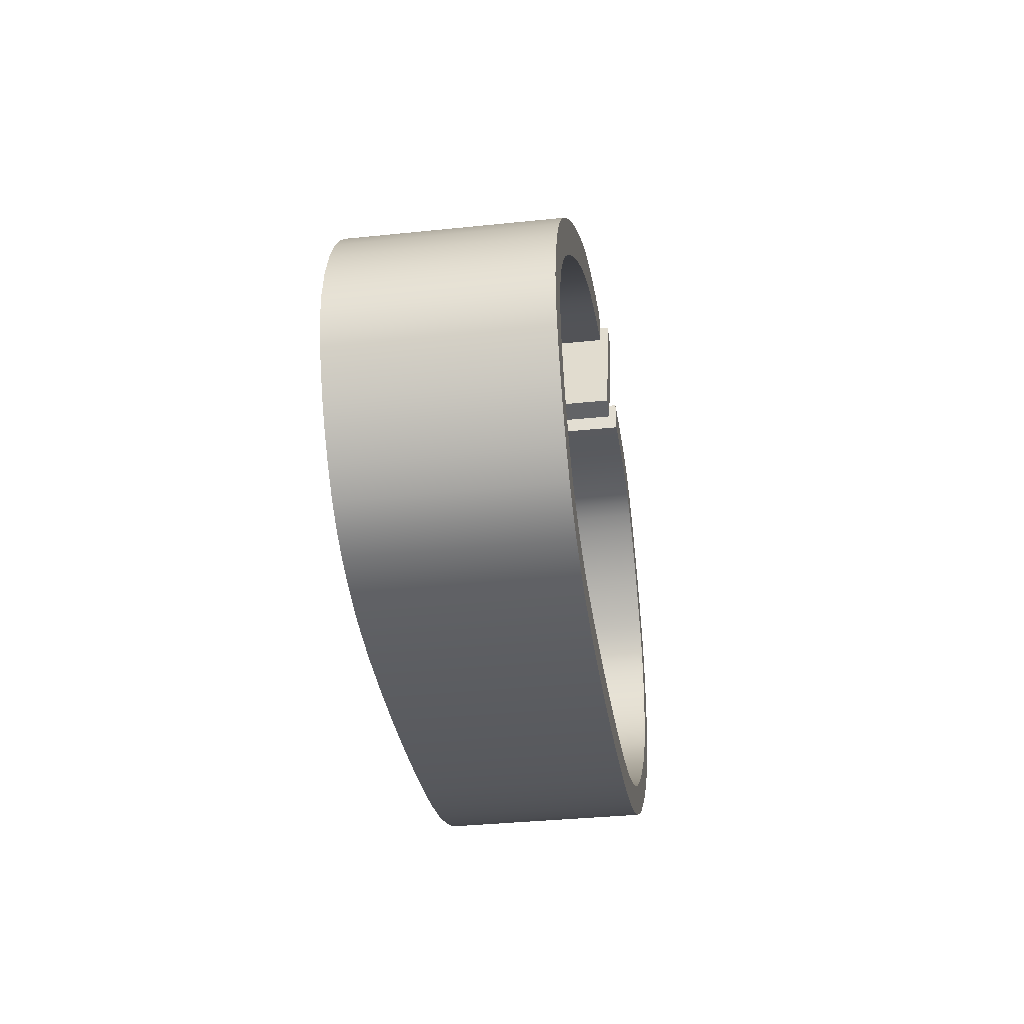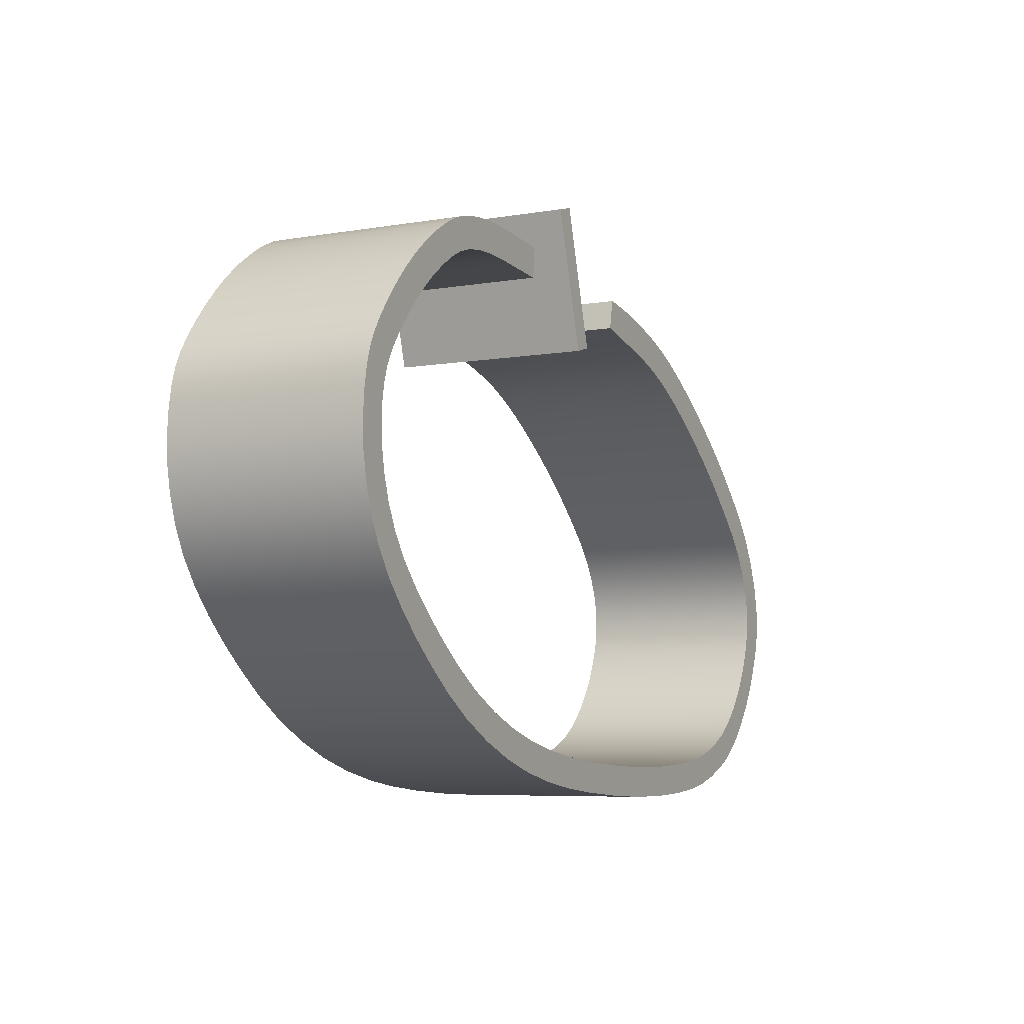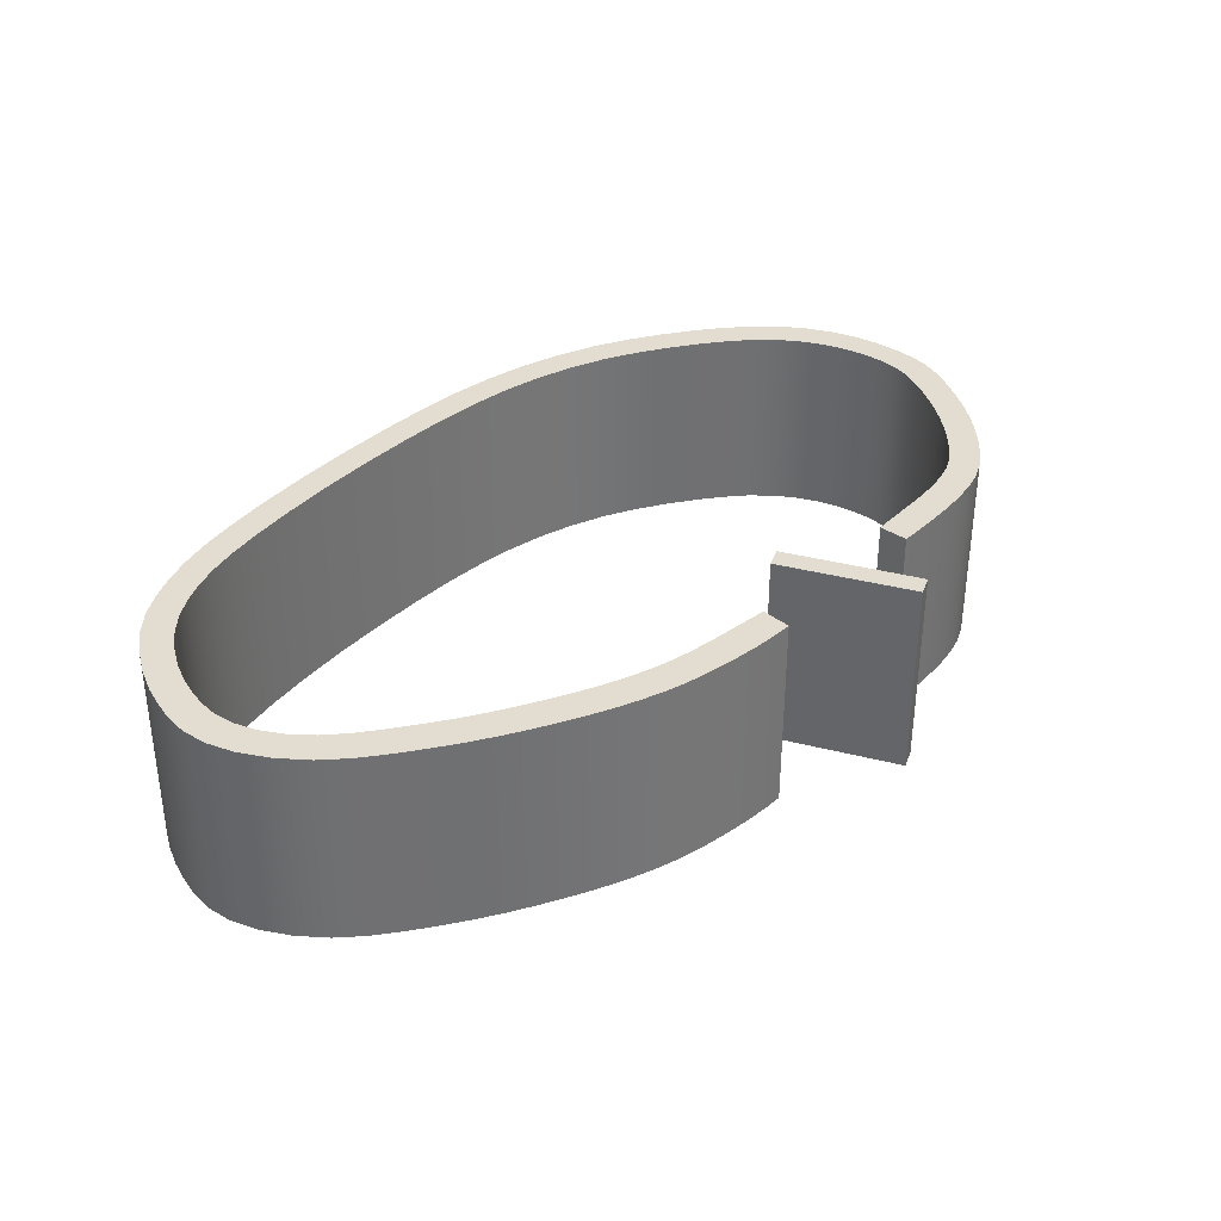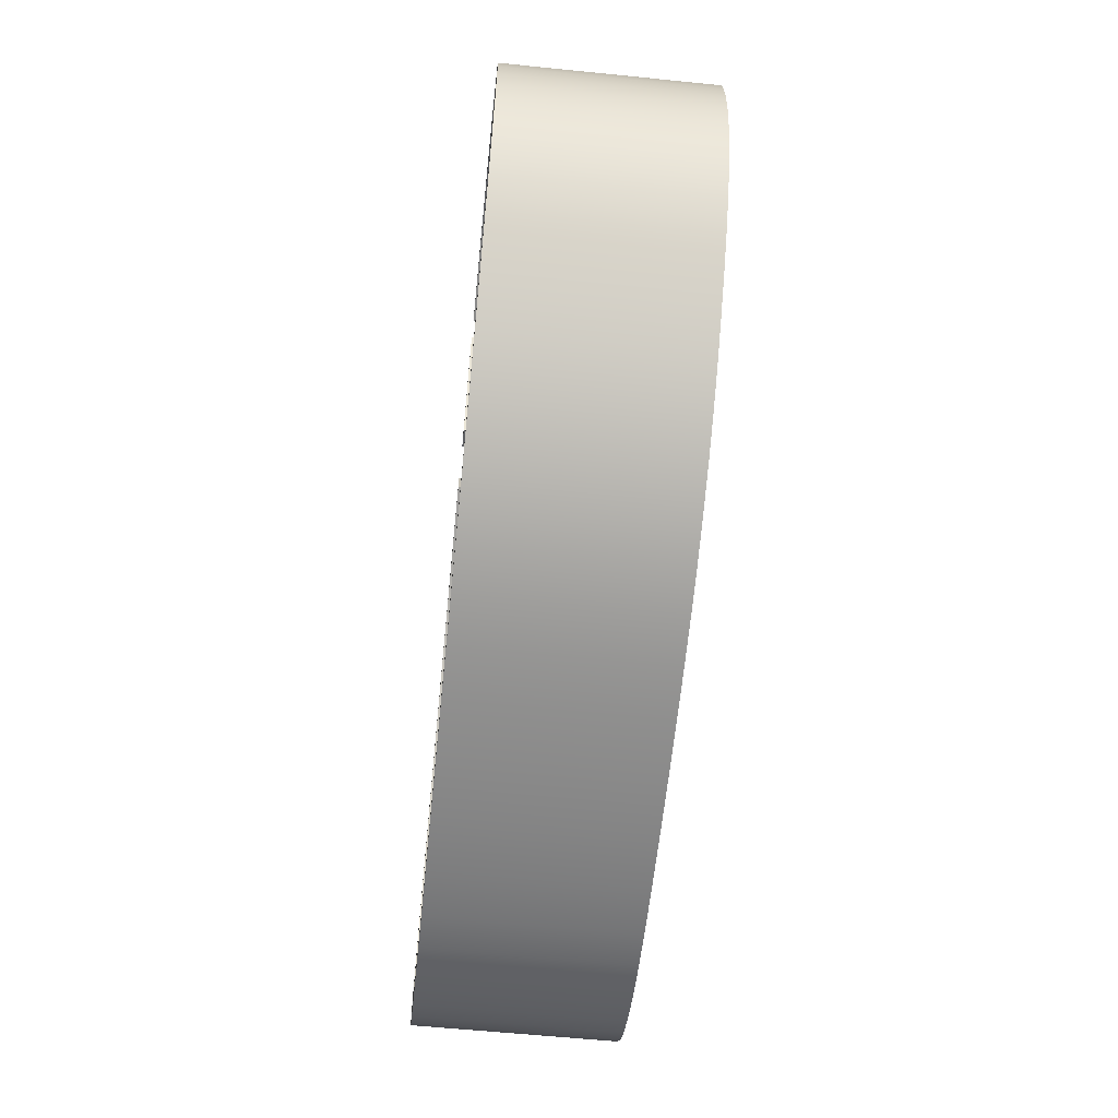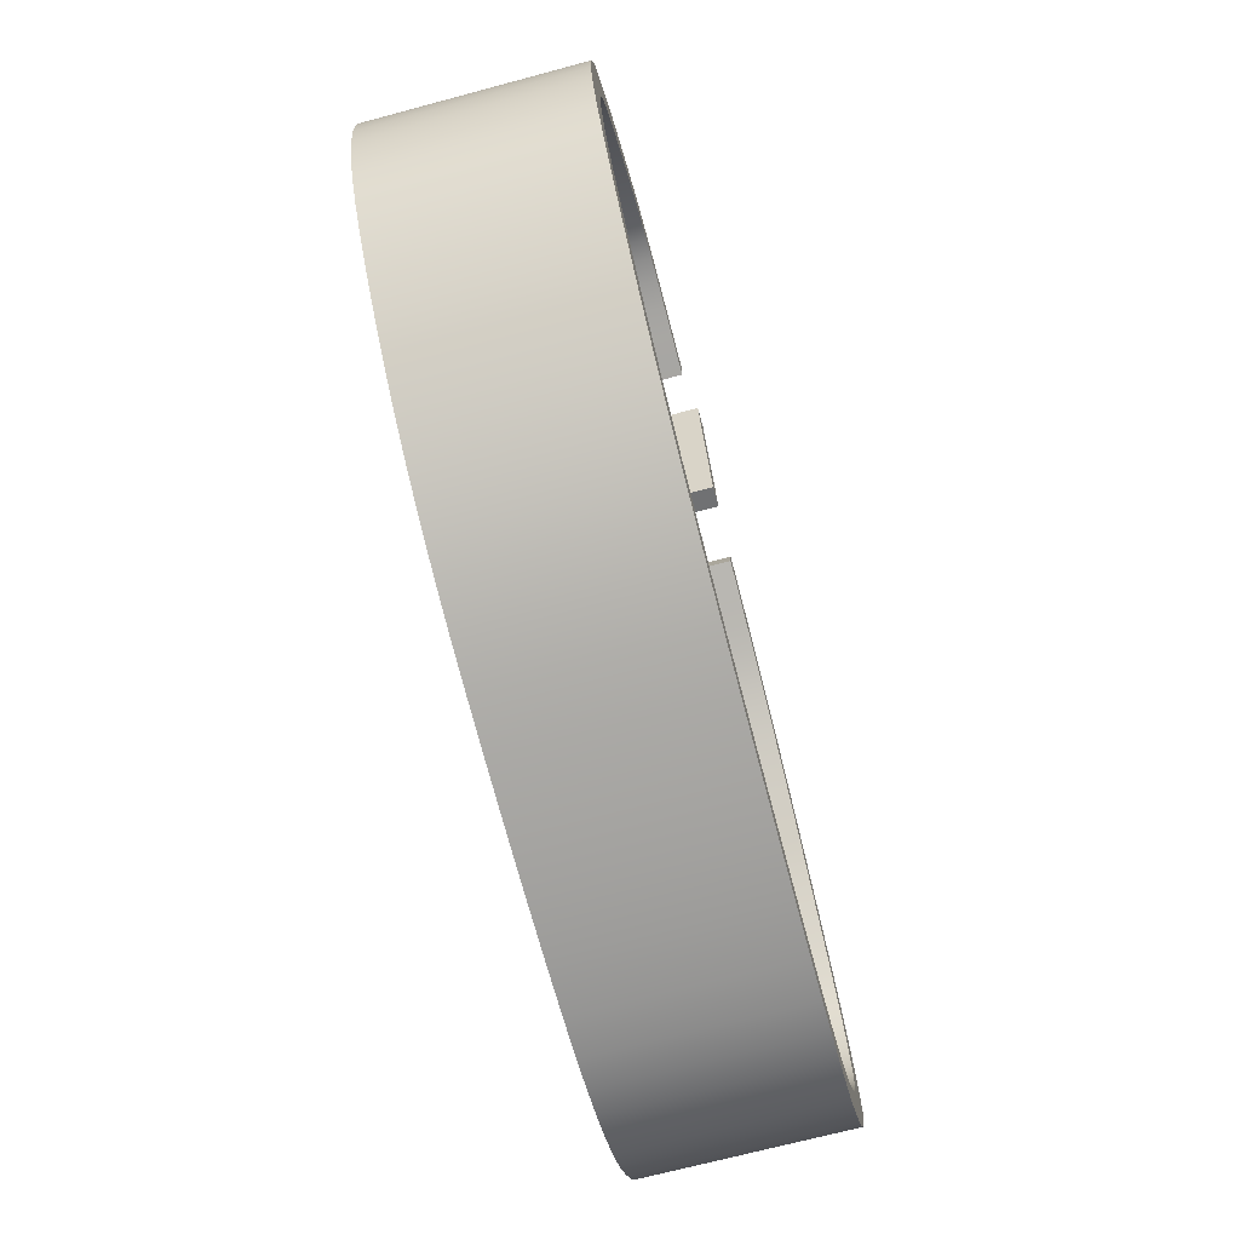
<metadata>
{"format":"obj","ext":"obj","renderer":"f3d","projection":"perspective","resolution":1024,"background":"white","views":[{"elev":-34.8,"azim":-82.0,"up":"+Z"},{"elev":-6.4,"azim":117.2,"up":"+Z"},{"elev":35.4,"azim":-54.7,"up":"+Y"},{"elev":-60.2,"azim":84.1,"up":"+Z"},{"elev":-70.8,"azim":104.9,"up":"+Z"}]}
</metadata>
<code>
o SM_CM_-_Bridge_Harbour_path1763-2.019
v -20.34 40.91 74.07
v -22.33 40.91 84.79
v 92.06 40.91 91.17
v 142.9 40.91 52.94
v 90.3 40.91 80.32
v 134.2 40.91 46.17
v 42.87 40.91 90.85
v 132.5 40.91 -40.12
v 124.1 40.91 -33.09
v 43.99 40.91 80.24
v -156.2 40.91 -45.85
v -166.7 40.91 -49.61
v -149 40.91 -58.57
v -158.1 40.91 -64.59
v 132.2 40.91 65.29
v 124.7 40.91 57.23
v 29.89 40.91 -82.76
v 32.71 40.91 -93.41
v -121.7 40.91 -80.65
v -127.2 40.91 -90.12
v -136.7 40.91 -71.93
v -143.4 40.91 -80.55
v -105.3 40.91 -85.71
v -107.6 40.91 -96.35
v -43.63 40.91 -100.2
v -44.04 40.91 -89.18
v 58.27 40.91 -75.59
v 63.01 40.91 -85.48
v 84.94 40.91 -63.65
v 91.44 40.91 -72.55
v 143.7 40.91 0.33
v 154.2 40.91 -3.199
v 106.8 40.91 -48.49
v 114 40.91 -56.87
v 146.6 40.91 -21.98
v 136.8 40.91 -17.1
v -119.9 40.91 28.73
v -127.7 40.91 37.86
v -150.2 40.91 0.07566
v -159.8 40.91 6.729
v -158.9 40.91 -16.52
v -170.3 40.91 -14.58
v -160.4 40.91 -32.31
v -171.9 40.91 -34.09
v -82.09 40.91 -99.56
v -81.59 40.91 -88.54
v -0.7551 40.91 -97.72
v -2.792 40.91 -86.89
v 145.5 40.91 15.44
v 156.3 40.91 14.82
v 144.1 40.91 27.82
v 154.3 40.91 31.55
v 140.4 40.91 37
v 150 40.91 42.45
v 119.5 40.91 76.58
v 113.4 40.91 67.46
v 105.5 40.91 85.92
v 101.4 40.91 75.73
v 75.85 40.91 81.95
v 76.02 40.91 92.99
v 57.99 40.91 81.14
v 57.61 40.91 92.32
v -96.17 40.91 59.84
v -89.66 40.91 49.79
v -144.4 40.91 23.38
v -136.1 40.91 14.83
v -105.5 40.91 39.43
v -112.3 40.91 49.24
v -53.52 40.91 78.73
v -36.88 40.91 82.67
v -33.65 40.91 71.15
v -49.59 40.91 67.49
v -80.63 40.91 68.49
v -67.01 40.91 74.44
v -61.51 40.91 63.8
v -74.63 40.91 58.12
v 137.9 40.91 59.05
v 146.9 40.91 47.45
v 95.98 40.91 78.47
v 98.84 40.91 89.06
v 123.7 40.91 -48.64
v 48.86 40.91 91.53
v 129.8 40.91 51.6
v 137.7 40.91 41.37
v 49.68 40.91 80.57
v -153.1 40.91 -52.1
v -169.8 40.91 -42.2
v 116 40.91 -40.77
v -163 40.91 -56.88
v 14.56 40.91 -85.08
v 16.99 40.91 -95.85
v -143.4 40.91 -65.49
v -135.5 40.91 -86.07
v -64.22 40.91 -89.2
v -64.32 40.91 -100.2
v -151.2 40.91 -72.95
v -129.4 40.91 -76.93
v -96.1 40.91 -98.31
v -113.9 40.91 -83.51
v 44.29 40.91 -79.7
v 47.95 40.91 -90.05
v 72 40.91 -70.19
v 77.76 40.91 -79.54
v 141 40.91 -8.344
v 151.2 40.91 -12.55
v 96.55 40.91 -56.26
v 103.4 40.91 -64.9
v 140.3 40.91 -31.22
v 131.1 40.91 -25.3
v -25.79 40.91 72.87
v -28.34 40.91 84.04
v -127.9 40.91 22.06
v -119.9 40.91 43.82
v -155.3 40.91 -8.098
v -152.5 40.91 15.55
v -160.5 40.91 -24.67
v -166 40.91 -3.649
v -158.7 40.91 -39.33
v -172.2 40.91 -24.85
v -117.9 40.91 -93.56
v -94.95 40.91 -87.37
v -21.61 40.91 -99.25
v -22.86 40.91 -88.33
v 145.2 40.91 8.249
v 155.8 40.91 5.861
v 145.1 40.91 22.03
v 155.6 40.91 23.71
v 142.6 40.91 32.67
v 152.4 40.91 37.52
v 126.1 40.91 71.13
v 119.2 40.91 62.53
v 112.5 40.91 81.64
v 107.3 40.91 71.96
v 83.64 40.91 81.48
v 84.46 40.91 92.46
v 67.07 40.91 81.77
v 66.94 40.91 92.84
v -88.19 40.91 64.5
v -81.93 40.91 54.29
v -60.51 40.91 76.68
v -55.79 40.91 65.75
v -97.7 40.91 44.69
v -136 40.91 30.93
v -143.6 40.91 7.602
v -112.7 40.91 34.32
v -104.4 40.91 54.65
v -45.55 40.91 80.76
v -42 40.91 69.35
v -73.61 40.91 71.76
v -67.76 40.91 61.28
v -20.34 -30.19 74.07
v -22.33 -30.19 84.79
v 92.06 -30.19 91.17
v 142.9 -30.19 52.94
v 90.3 -30.19 80.32
v 134.2 -30.19 46.17
v 42.87 -30.19 90.85
v 132.5 -30.19 -40.12
v 124.1 -30.19 -33.09
v 43.99 -30.19 80.24
v -156.2 -30.19 -45.85
v -166.7 -30.19 -49.61
v -149 -30.19 -58.57
v -158.1 -30.19 -64.59
v 132.2 -30.19 65.29
v 124.7 -30.19 57.23
v 29.89 -30.19 -82.76
v 32.71 -30.19 -93.41
v -121.7 -30.19 -80.65
v -127.2 -30.19 -90.12
v -136.7 -30.19 -71.93
v -143.4 -30.19 -80.55
v -105.3 -30.19 -85.71
v -107.6 -30.19 -96.35
v -43.63 -30.19 -100.2
v -44.04 -30.19 -89.18
v 58.27 -30.19 -75.59
v 63.01 -30.19 -85.48
v 84.94 -30.19 -63.65
v 91.44 -30.19 -72.55
v 143.7 -30.19 0.33
v 154.2 -30.19 -3.199
v 106.8 -30.19 -48.49
v 114 -30.19 -56.87
v 146.6 -30.19 -21.98
v 136.8 -30.19 -17.1
v -119.9 -30.19 28.73
v -127.7 -30.19 37.86
v -150.2 -30.19 0.07568
v -159.8 -30.19 6.729
v -158.9 -30.19 -16.52
v -170.3 -30.19 -14.58
v -160.4 -30.19 -32.31
v -171.9 -30.19 -34.09
v -82.09 -30.19 -99.56
v -81.59 -30.19 -88.54
v -0.7551 -30.19 -97.72
v -2.792 -30.19 -86.89
v 145.5 -30.19 15.44
v 156.3 -30.19 14.82
v 144.1 -30.19 27.82
v 154.3 -30.19 31.55
v 140.4 -30.19 37
v 150 -30.19 42.45
v 119.5 -30.19 76.58
v 113.4 -30.19 67.46
v 105.5 -30.19 85.92
v 101.4 -30.19 75.73
v 75.85 -30.19 81.95
v 76.02 -30.19 92.99
v 57.99 -30.19 81.14
v 57.61 -30.19 92.32
v -96.17 -30.19 59.84
v -89.66 -30.19 49.79
v -144.4 -30.19 23.38
v -136.1 -30.19 14.83
v -105.5 -30.19 39.43
v -112.3 -30.19 49.24
v -53.52 -30.19 78.73
v -36.88 -30.19 82.67
v -33.65 -30.19 71.15
v -49.59 -30.19 67.49
v -80.63 -30.19 68.49
v -67.01 -30.19 74.44
v -61.51 -30.19 63.8
v -74.63 -30.19 58.12
v 137.9 -30.19 59.05
v 146.9 -30.19 47.45
v 95.98 -30.19 78.47
v 98.84 -30.19 89.06
v 123.7 -30.19 -48.64
v 48.86 -30.19 91.53
v 129.8 -30.19 51.6
v 137.7 -30.19 41.37
v 49.68 -30.19 80.57
v -153.1 -30.19 -52.1
v -169.8 -30.19 -42.2
v 116 -30.19 -40.77
v -163 -30.19 -56.88
v 14.56 -30.19 -85.08
v 16.99 -30.19 -95.85
v -143.4 -30.19 -65.49
v -135.5 -30.19 -86.07
v -64.22 -30.19 -89.2
v -64.32 -30.19 -100.2
v -151.2 -30.19 -72.95
v -129.4 -30.19 -76.93
v -96.1 -30.19 -98.31
v -113.9 -30.19 -83.51
v 44.29 -30.19 -79.7
v 47.95 -30.19 -90.05
v 72 -30.19 -70.19
v 77.76 -30.19 -79.54
v 141 -30.19 -8.344
v 151.2 -30.19 -12.55
v 96.55 -30.19 -56.26
v 103.4 -30.19 -64.9
v 140.3 -30.19 -31.22
v 131.1 -30.19 -25.3
v -25.79 -30.19 72.87
v -28.34 -30.19 84.04
v -127.9 -30.19 22.06
v -119.9 -30.19 43.82
v -155.3 -30.19 -8.098
v -152.5 -30.19 15.55
v -160.5 -30.19 -24.67
v -166 -30.19 -3.649
v -158.7 -30.19 -39.33
v -172.2 -30.19 -24.85
v -117.9 -30.19 -93.56
v -94.95 -30.19 -87.37
v -21.61 -30.19 -99.25
v -22.86 -30.19 -88.33
v 145.2 -30.19 8.249
v 155.8 -30.19 5.861
v 145.1 -30.19 22.03
v 155.6 -30.19 23.71
v 142.6 -30.19 32.67
v 152.4 -30.19 37.52
v 126.1 -30.19 71.13
v 119.2 -30.19 62.53
v 112.5 -30.19 81.64
v 107.3 -30.19 71.96
v 83.64 -30.19 81.48
v 84.46 -30.19 92.46
v 67.07 -30.19 81.77
v 66.94 -30.19 92.84
v -88.19 -30.19 64.5
v -81.93 -30.19 54.29
v -60.51 -30.19 76.68
v -55.79 -30.19 65.75
v -97.7 -30.19 44.69
v -136 -30.19 30.93
v -143.6 -30.19 7.602
v -112.7 -30.19 34.32
v -104.4 -30.19 54.65
v -45.55 -30.19 80.76
v -42 -30.19 69.35
v -73.61 -30.19 71.76
v -67.76 -30.19 61.28
v 10.04 42.09 60.15
v 2.618 42.09 62.34
v 17.03 42.09 111.1
v 24.45 42.09 109
v 10.04 -30.19 60.15
v 2.618 -30.19 62.34
v 17.03 -30.19 111.1
v 24.45 -30.19 109
f 154 228 78 4
f 228 204 54 78
f 204 279 129 54
f 279 202 52 129
f 202 277 127 52
f 277 200 50 127
f 200 275 125 50
f 275 182 32 125
f 182 255 105 32
f 255 185 35 105
f 185 258 108 35
f 258 158 8 108
f 158 231 81 8
f 231 184 34 81
f 184 257 107 34
f 257 180 30 107
f 180 253 103 30
f 253 178 28 103
f 178 251 101 28
f 251 168 18 101
f 168 241 91 18
f 241 197 47 91
f 197 272 122 47
f 272 175 25 122
f 175 245 95 25
f 245 195 45 95
f 195 248 98 45
f 248 174 24 98
f 174 270 120 24
f 270 170 20 120
f 170 243 93 20
f 243 172 22 93
f 172 246 96 22
f 246 164 14 96
f 164 239 89 14
f 239 162 12 89
f 162 237 87 12
f 237 194 44 87
f 194 269 119 44
f 269 192 42 119
f 192 267 117 42
f 267 190 40 117
f 190 265 115 40
f 265 215 65 115
f 215 293 143 65
f 293 188 38 143
f 188 263 113 38
f 263 218 68 113
f 218 296 146 68
f 296 213 63 146
f 213 288 138 63
f 288 223 73 138
f 223 299 149 73
f 299 224 74 149
f 224 290 140 74
f 290 219 69 140
f 219 297 147 69
f 297 220 70 147
f 220 261 111 70
f 261 152 2 111
f 82 85 10 7
f 82 62 61 85
f 151 260 110 1
f 260 221 71 110
f 221 298 148 71
f 298 222 72 148
f 222 291 141 72
f 291 225 75 141
f 225 300 150 75
f 300 226 76 150
f 226 289 139 76
f 289 214 64 139
f 214 292 142 64
f 292 217 67 142
f 217 295 145 67
f 295 187 37 145
f 187 262 112 37
f 262 216 66 112
f 216 294 144 66
f 294 189 39 144
f 189 264 114 39
f 264 191 41 114
f 191 266 116 41
f 266 193 43 116
f 193 268 118 43
f 268 161 11 118
f 161 236 86 11
f 236 163 13 86
f 163 242 92 13
f 242 171 21 92
f 171 247 97 21
f 247 169 19 97
f 169 249 99 19
f 249 173 23 99
f 173 271 121 23
f 271 196 46 121
f 196 244 94 46
f 244 176 26 94
f 176 273 123 26
f 273 198 48 123
f 198 240 90 48
f 240 167 17 90
f 167 250 100 17
f 250 177 27 100
f 177 252 102 27
f 252 179 29 102
f 179 256 106 29
f 256 183 33 106
f 183 238 88 33
f 238 159 9 88
f 159 259 109 9
f 259 186 36 109
f 186 254 104 36
f 254 181 31 104
f 181 274 124 31
f 274 199 49 124
f 199 276 126 49
f 276 201 51 126
f 201 278 128 51
f 278 203 53 128
f 203 234 84 53
f 234 156 6 84
f 156 233 83 6
f 233 166 16 83
f 166 281 131 16
f 281 206 56 131
f 206 283 133 56
f 283 208 58 133
f 208 229 79 58
f 229 155 5 79
f 155 284 134 5
f 284 209 59 134
f 209 286 136 59
f 286 211 61 136
f 211 235 85 61
f 235 160 10 85
f 151 1 2 152
f 136 61 62 137
f 157 232 82 7
f 232 212 62 82
f 212 287 137 62
f 287 210 60 137
f 210 285 135 60
f 285 153 3 135
f 153 230 80 3
f 230 207 57 80
f 207 282 132 57
f 282 205 55 132
f 205 280 130 55
f 280 165 15 130
f 165 227 77 15
f 227 154 4 77
f 160 157 7 10
f 60 59 136 137
f 135 134 59 60
f 3 5 134 135
f 3 80 79 5
f 79 80 57 58
f 132 133 58 57
f 132 55 56 133
f 130 131 56 55
f 130 15 16 131
f 77 83 16 15
f 77 4 6 83
f 78 84 6 4
f 78 54 53 84
f 128 53 54 129
f 128 129 52 51
f 126 51 52 127
f 126 127 50 49
f 124 49 50 125
f 124 125 32 31
f 104 31 32 105
f 104 105 35 36
f 108 109 36 35
f 108 8 9 109
f 81 88 9 8
f 81 34 33 88
f 106 33 34 107
f 106 107 30 29
f 102 29 30 103
f 102 103 28 27
f 100 27 28 101
f 100 101 18 17
f 90 17 18 91
f 90 91 47 48
f 122 123 48 47
f 122 25 26 123
f 94 26 25 95
f 94 95 45 46
f 98 121 46 45
f 98 24 23 121
f 99 23 24 120
f 99 120 20 19
f 93 97 19 20
f 93 22 21 97
f 92 21 22 96
f 92 96 14 13
f 86 13 14 89
f 86 89 12 11
f 87 118 11 12
f 87 44 43 118
f 116 43 44 119
f 116 119 42 41
f 114 41 42 117
f 114 117 40 39
f 115 144 39 40
f 115 65 66 144
f 112 66 65 143
f 112 143 38 37
f 113 145 37 38
f 113 68 67 145
f 142 67 68 146
f 142 146 63 64
f 138 139 64 63
f 138 73 76 139
f 149 150 76 73
f 149 74 75 150
f 140 141 75 74
f 140 69 72 141
f 147 148 72 69
f 147 70 71 148
f 110 71 70 111
f 2 1 110 111
f 232 157 160 235
f 232 235 211 212
f 286 287 212 211
f 286 209 210 287
f 284 285 210 209
f 284 155 153 285
f 229 230 153 155
f 229 208 207 230
f 282 207 208 283
f 282 283 206 205
f 280 205 206 281
f 280 281 166 165
f 227 165 166 233
f 227 233 156 154
f 228 154 156 234
f 228 234 203 204
f 278 279 204 203
f 278 201 202 279
f 276 277 202 201
f 276 199 200 277
f 274 275 200 199
f 274 181 182 275
f 254 255 182 181
f 254 186 185 255
f 258 185 186 259
f 258 259 159 158
f 231 158 159 238
f 231 238 183 184
f 256 257 184 183
f 256 179 180 257
f 252 253 180 179
f 252 177 178 253
f 250 251 178 177
f 250 167 168 251
f 240 241 168 167
f 240 198 197 241
f 272 197 198 273
f 272 273 176 175
f 244 245 175 176
f 244 196 195 245
f 248 195 196 271
f 248 271 173 174
f 249 270 174 173
f 249 169 170 270
f 243 170 169 247
f 243 247 171 172
f 242 246 172 171
f 242 163 164 246
f 236 239 164 163
f 236 161 162 239
f 237 162 161 268
f 237 268 193 194
f 266 269 194 193
f 266 191 192 269
f 264 267 192 191
f 264 189 190 267
f 265 190 189 294
f 265 294 216 215
f 262 293 215 216
f 262 187 188 293
f 263 188 187 295
f 263 295 217 218
f 292 296 218 217
f 292 214 213 296
f 288 213 214 289
f 288 289 226 223
f 299 223 226 300
f 299 300 225 224
f 290 224 225 291
f 290 291 222 219
f 297 219 222 298
f 297 298 221 220
f 260 261 220 221
f 152 261 260 151
f 301 304 303 302
f 305 306 307 308
f 302 303 307 306
f 301 302 306 305
f 304 301 305 308
f 303 304 308 307

</code>
